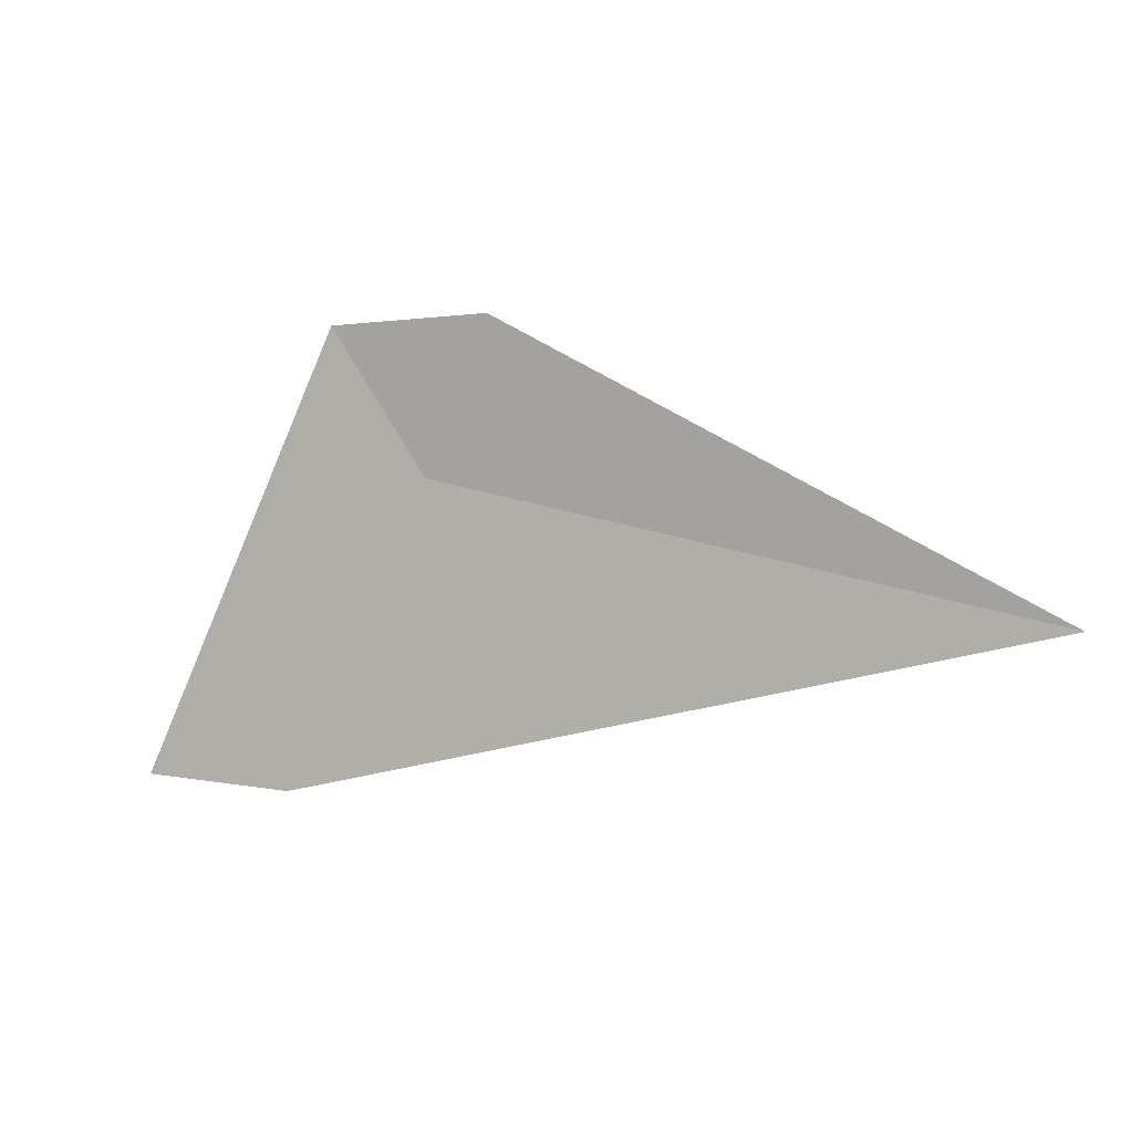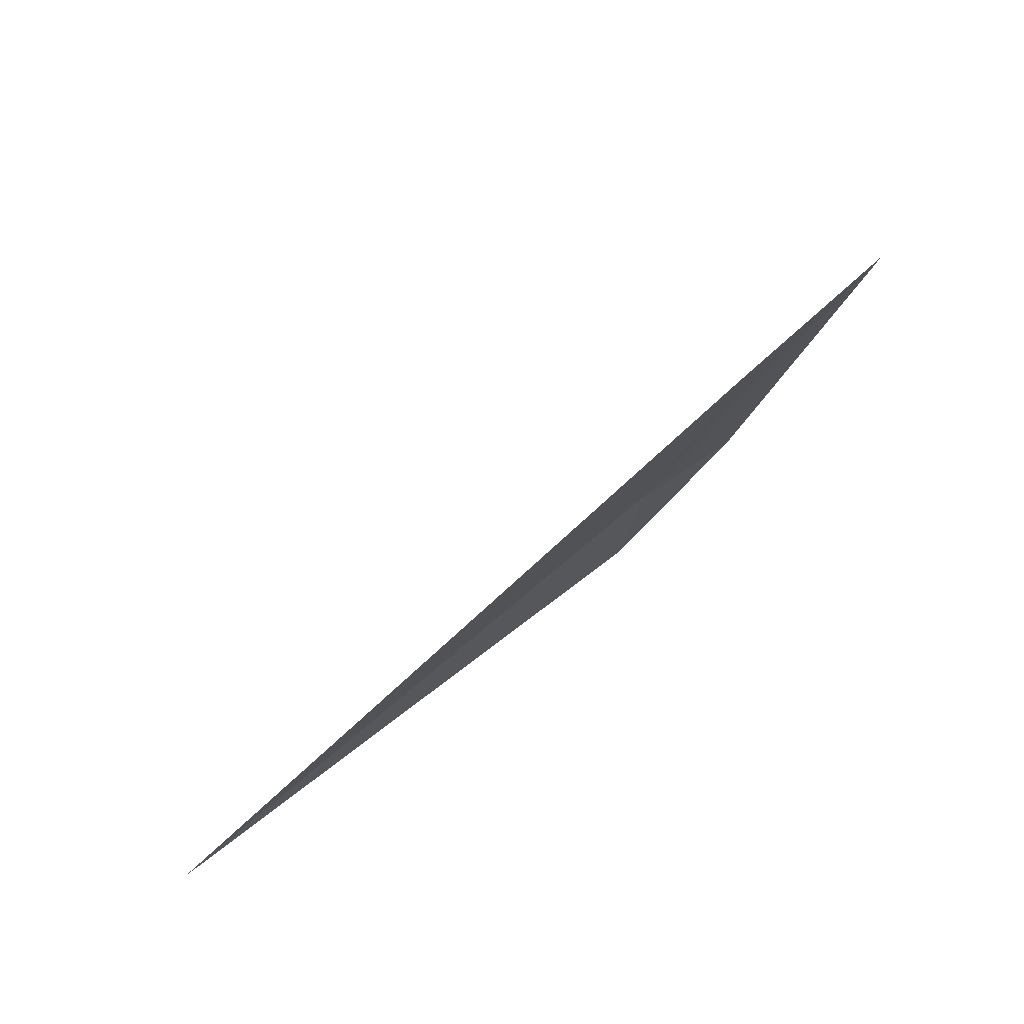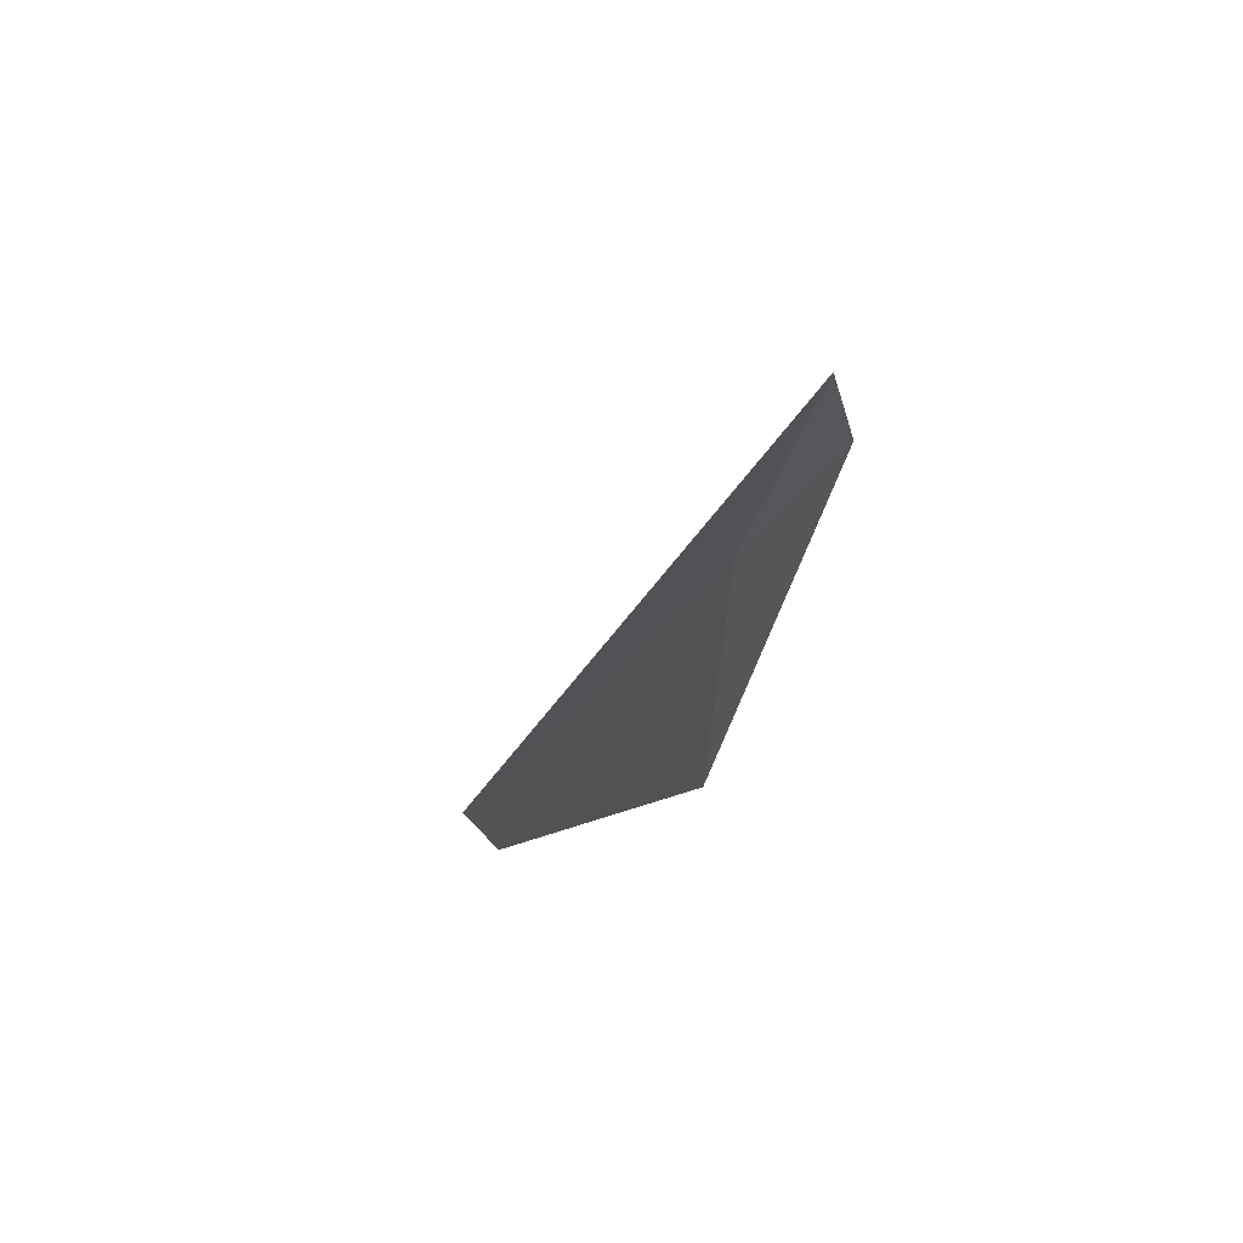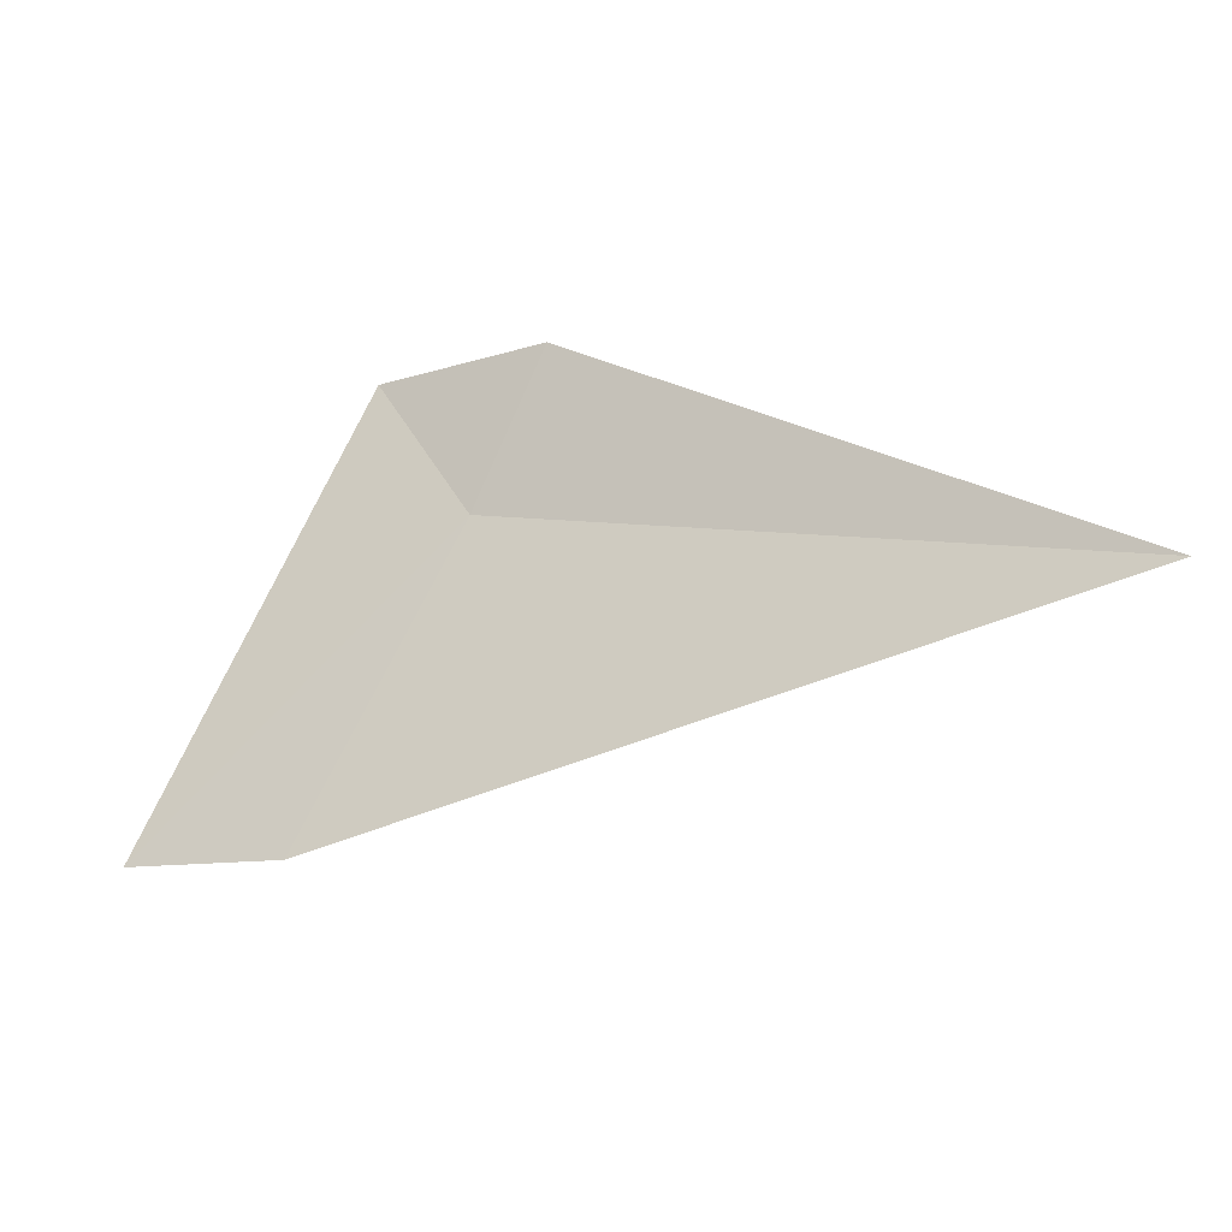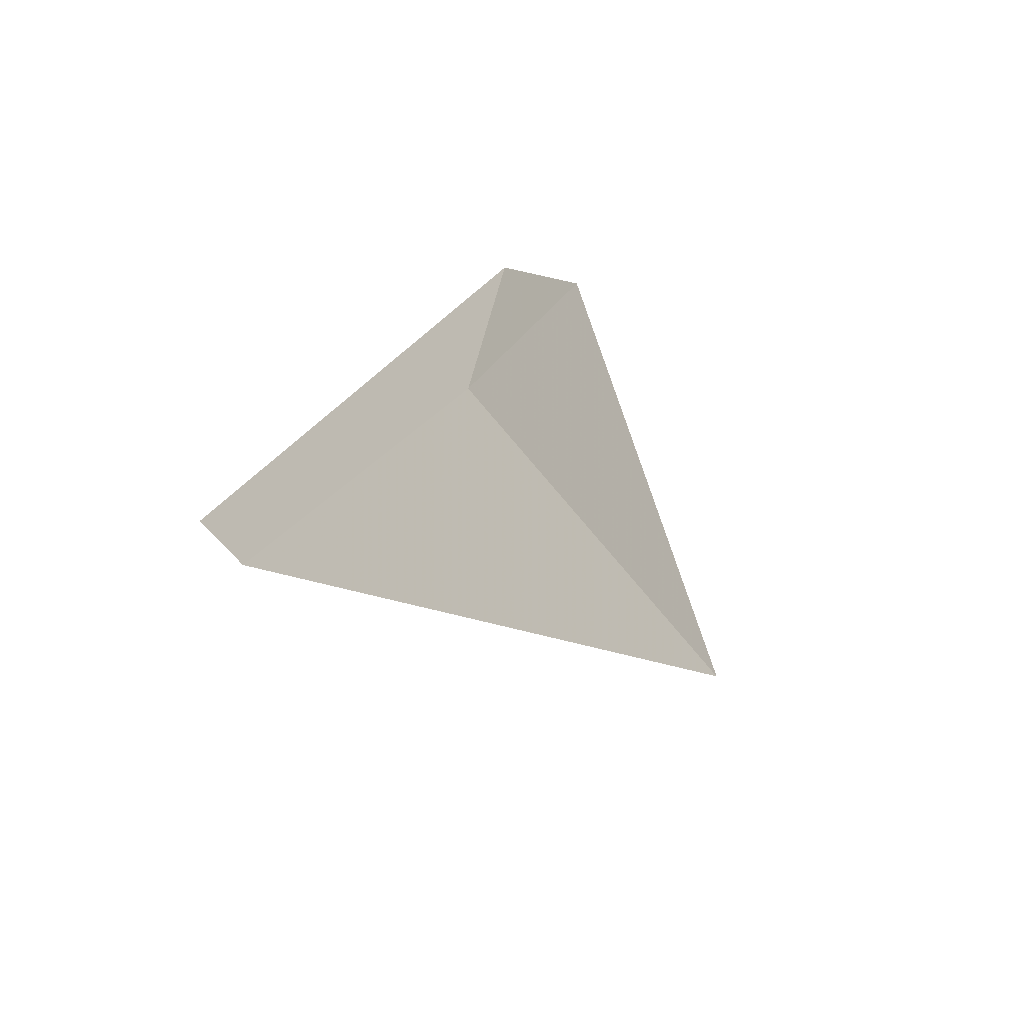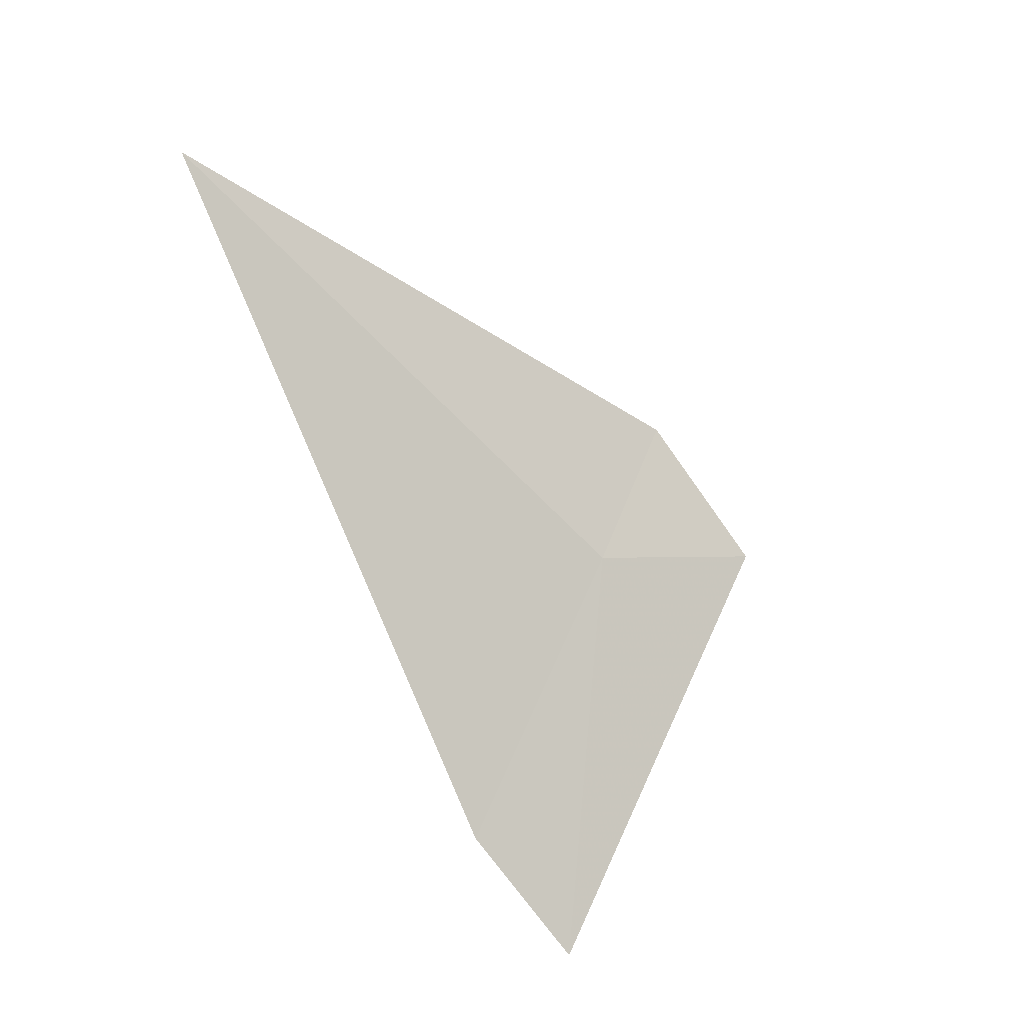
<metadata>
{"format":"obj","ext":"obj","renderer":"f3d","projection":"perspective","resolution":1024,"background":"white","views":[{"elev":-34.3,"azim":-175.1,"up":"+Z"},{"elev":-57.2,"azim":21.8,"up":"+Z"},{"elev":3.6,"azim":79.3,"up":"+Z"},{"elev":-58.3,"azim":-178.8,"up":"+Z"},{"elev":36.6,"azim":-135.3,"up":"+Y"},{"elev":-60.8,"azim":-69.4,"up":"+Y"}]}
</metadata>
<code>
v 18.74 15.27 4.016
v 18.71 15.31 4.046
v 18.76 15.29 4.062
v 18.83 15.19 3.966
v 18.79 15.2 3.95
v 18.56 15.3 3.932
f 1 3 2
f 1 4 3
f 1 5 4
f 1 6 5
f 1 2 6

</code>
